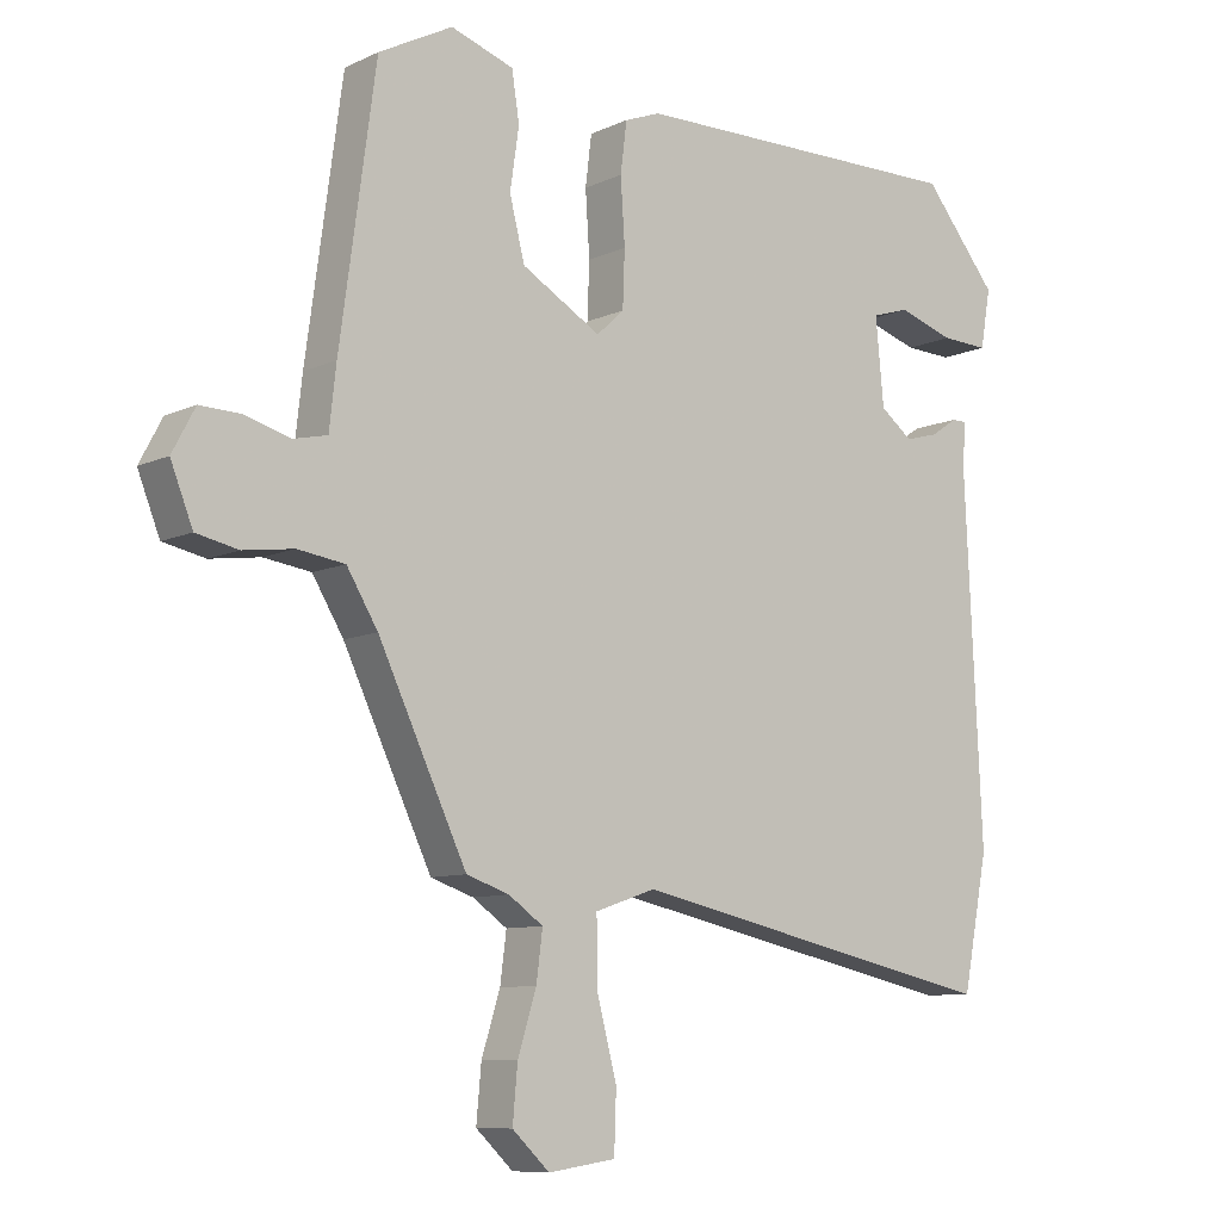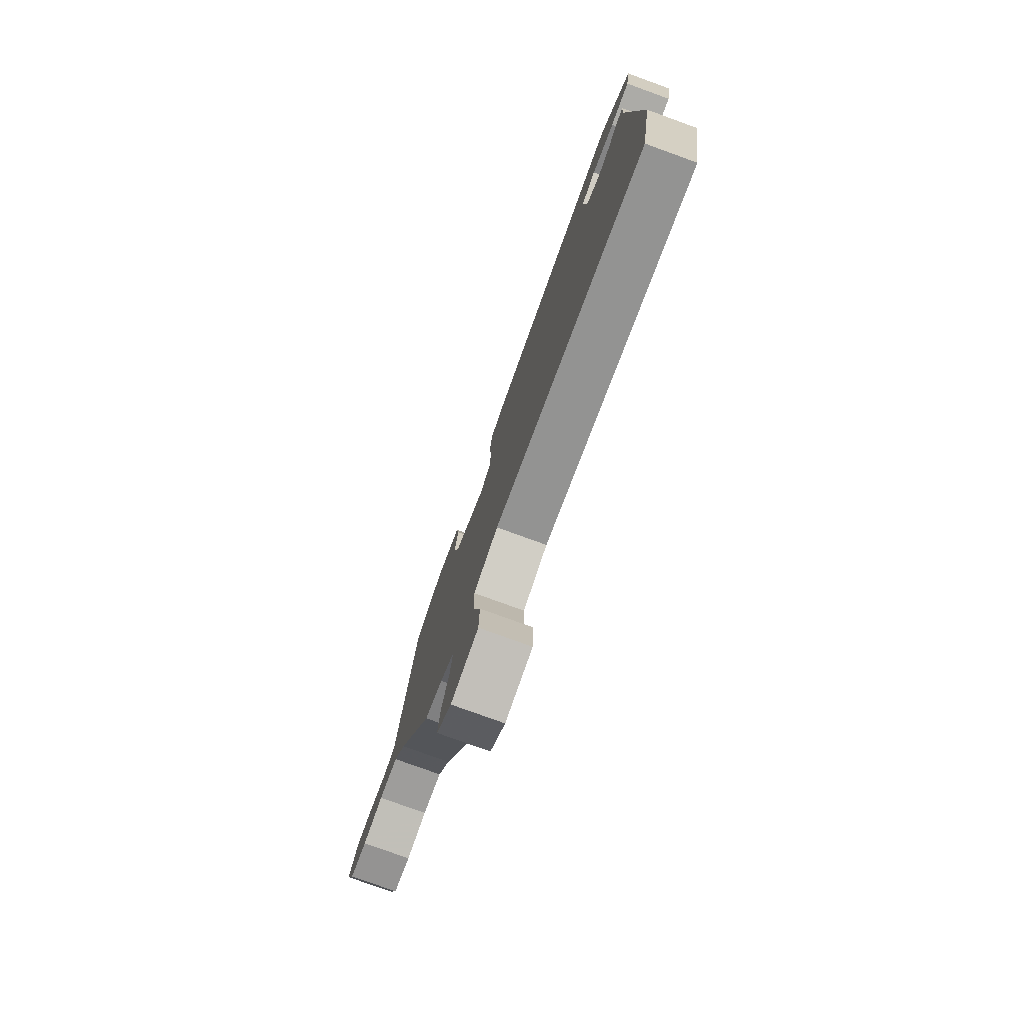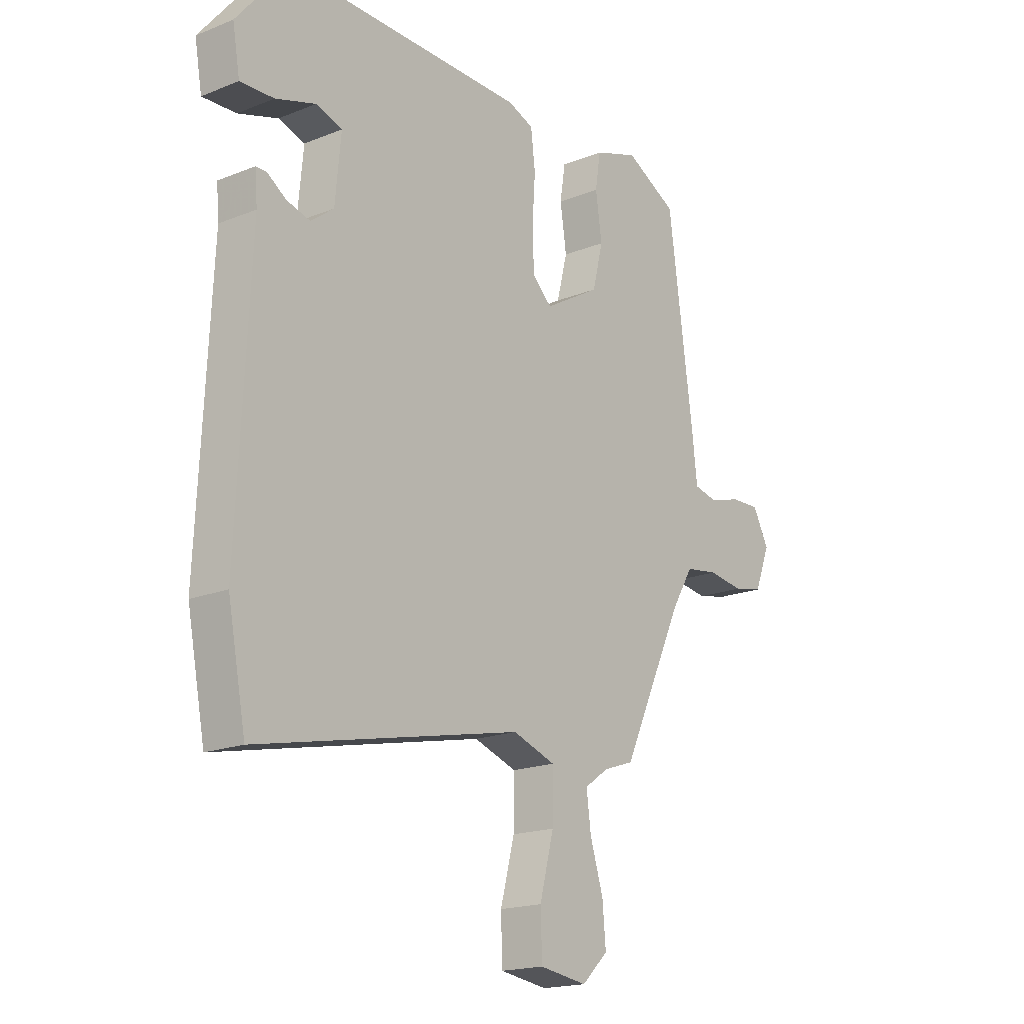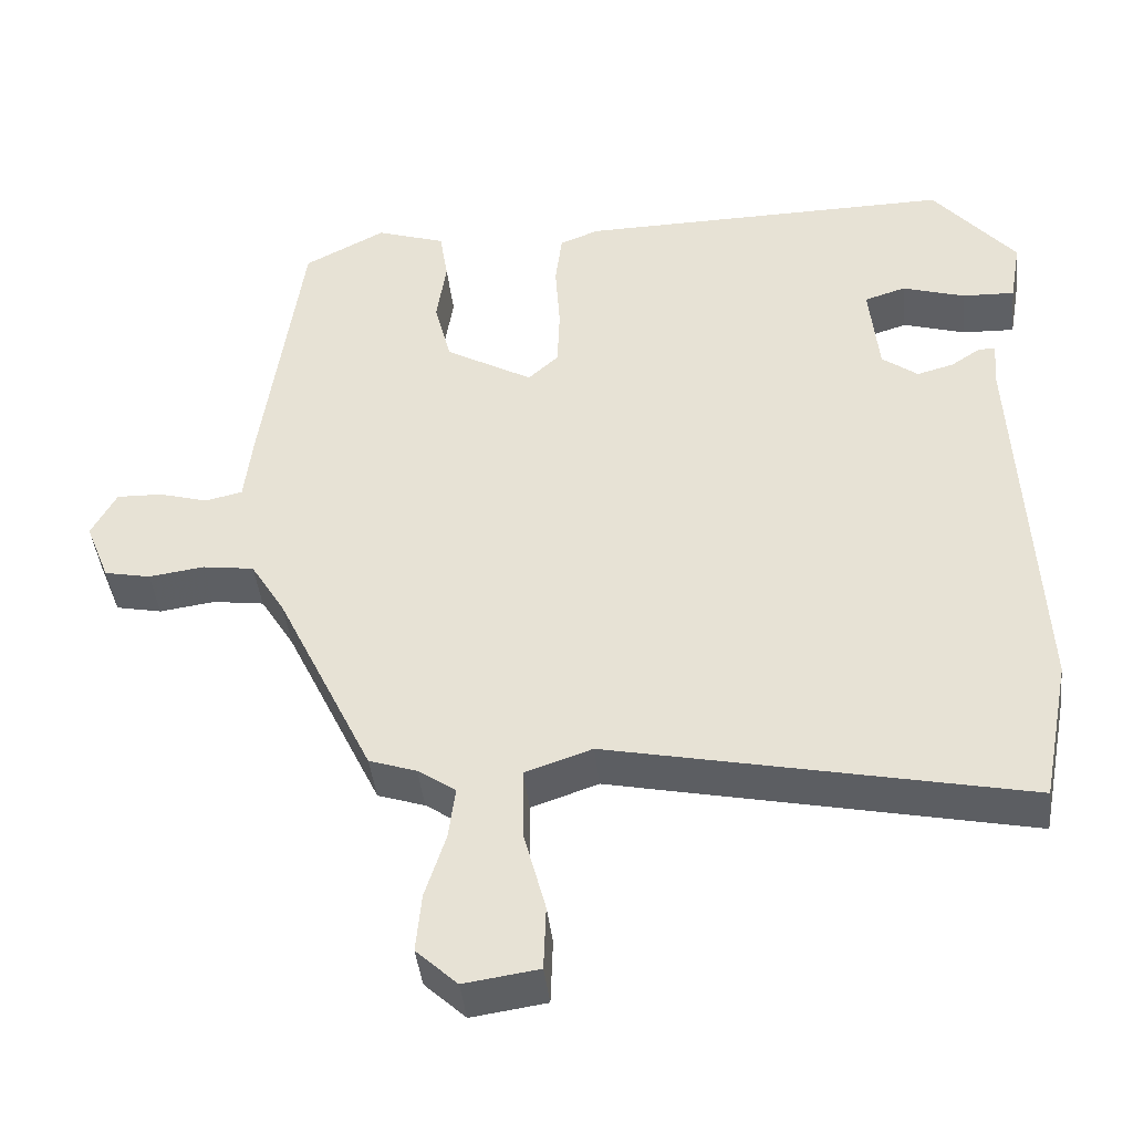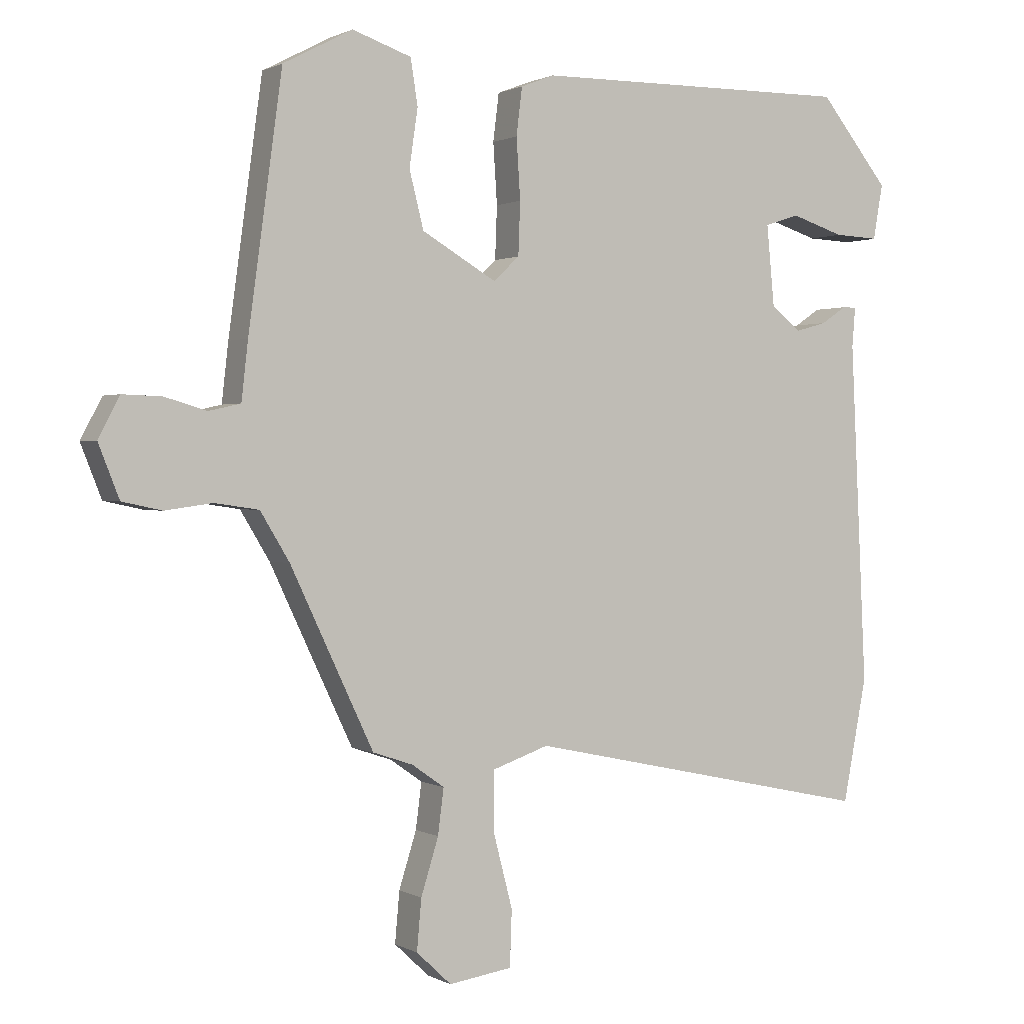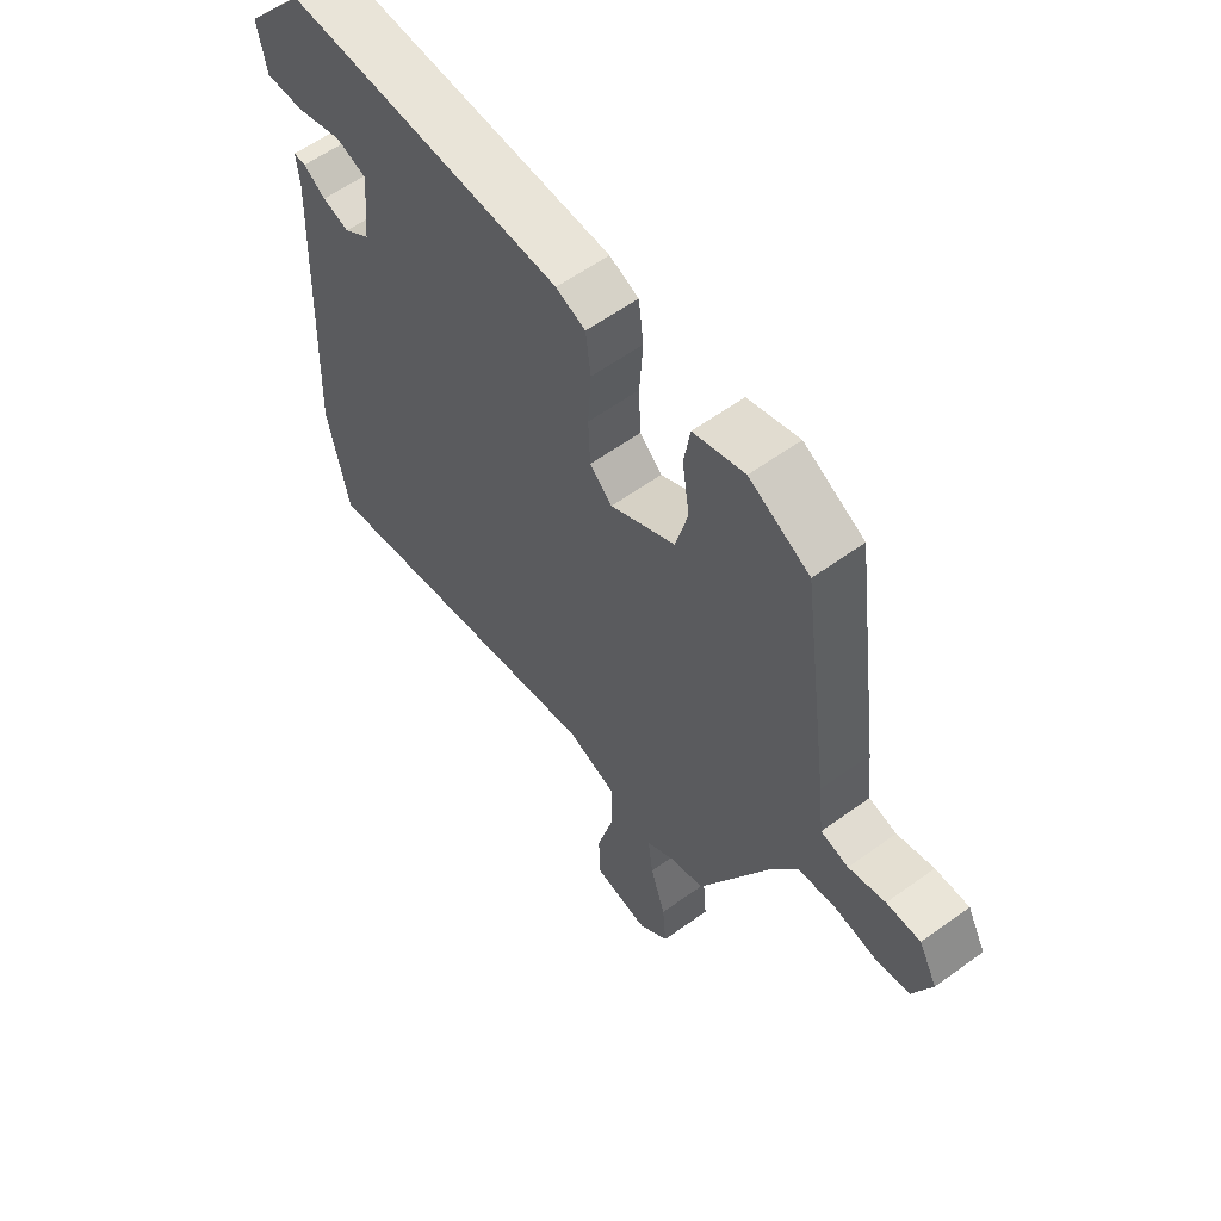
<metadata>
{"format":"obj","ext":"obj","renderer":"f3d","projection":"perspective","resolution":1024,"background":"white","views":[{"elev":-9.0,"azim":-39.4,"up":"+Z"},{"elev":-78.7,"azim":70.1,"up":"+Z"},{"elev":-18.3,"azim":127.7,"up":"+Z"},{"elev":-42.9,"azim":6.4,"up":"+Z"},{"elev":1.0,"azim":-29.2,"up":"+Z"},{"elev":59.6,"azim":-126.6,"up":"+Z"}]}
</metadata>
<code>
v -0.488 0.07 0.459
v -0.381 0.07 0.515
v -0.29 0.07 0.484
v -0.279 0.07 0.414
v -0.292 0.07 0.326
v -0.27 0.07 0.239
v -0.155 0.07 0.172
v -0.115 0.07 0.209
v -0.112 0.07 0.29
v -0.118 0.07 0.383
v -0.109 0.07 0.456
v -0.057 0.07 0.476
v 0.437 0.07 0.481
v 0.545 0.07 0.349
v 0.53 0.07 0.264
v 0.461 0.07 0.267
v 0.379 0.07 0.293
v 0.325 0.07 0.276
v 0.337 0.07 0.151
v 0.384 0.07 0.115
v 0.432 0.07 0.128
v 0.471 0.07 0.154
v 0.493 0.07 0.154
v 0.488 0.07 0.093
v 0.513 0.07 -0.433
v 0.476 0.07 -0.623
v -0.068 0.07 -0.506
v -0.156 0.07 -0.536
v -0.155 0.07 -0.63
v -0.126 0.07 -0.741
v -0.129 0.07 -0.827
v -0.227 0.07 -0.841
v -0.281 0.07 -0.79
v -0.274 0.07 -0.712
v -0.247 0.07 -0.626
v -0.238 0.07 -0.556
v -0.288 0.07 -0.521
v -0.35 0.07 -0.5
v -0.478 0.07 -0.23
v -0.523 0.07 -0.156
v -0.591 0.07 -0.146
v -0.664 0.07 -0.156
v -0.725 0.07 -0.143
v -0.757 0.07 -0.062
v -0.724 0.07 0
v -0.664 0.07 -0.002
v -0.599 0.07 -0.021
v -0.55 0.07 -0.01
v -0.54 0.07 0.079
v -0.488 0 0.459
v -0.381 0 0.515
v -0.29 0 0.484
v -0.279 0 0.414
v -0.292 0 0.326
v -0.27 0 0.239
v -0.155 0 0.172
v -0.115 0 0.209
v -0.112 0 0.29
v -0.118 0 0.383
v -0.109 0 0.456
v -0.057 0 0.476
v 0.437 0 0.481
v 0.545 0 0.349
v 0.53 0 0.264
v 0.461 0 0.267
v 0.379 0 0.293
v 0.325 0 0.276
v 0.337 0 0.151
v 0.384 0 0.115
v 0.432 0 0.128
v 0.471 0 0.154
v 0.493 0 0.154
v 0.488 0 0.093
v 0.513 0 -0.433
v 0.476 0 -0.623
v -0.068 0 -0.506
v -0.156 0 -0.536
v -0.155 0 -0.63
v -0.126 0 -0.741
v -0.129 0 -0.827
v -0.227 0 -0.841
v -0.281 0 -0.79
v -0.274 0 -0.712
v -0.247 0 -0.626
v -0.238 0 -0.556
v -0.288 0 -0.521
v -0.35 0 -0.5
v -0.478 0 -0.23
v -0.523 0 -0.156
v -0.591 0 -0.146
v -0.664 0 -0.156
v -0.725 0 -0.143
v -0.757 0 -0.062
v -0.724 0 0
v -0.664 0 -0.002
v -0.599 0 -0.021
v -0.55 0 -0.01
v -0.54 0 0.079
f 48 49 1 2
f 44 45 46 47
f 44 47 48
f 41 42 43 44
f 40 41 44 48
f 39 40 48 2
f 37 38 39 2
f 32 33 34 35
f 32 35 36
f 29 30 31 32
f 28 29 32 36
f 27 28 36 37
f 24 25 26 27
f 21 22 23 24
f 20 21 24 27
f 19 20 27 37
f 14 15 16 17
f 14 17 18
f 13 14 18
f 12 13 18
f 9 10 11 12
f 8 9 12 18
f 7 8 18 19
f 2 3 4 5
f 2 5 6
f 37 2 6
f 7 19 37
f 6 7 37
f 51 50 98 97
f 96 95 94 93
f 97 96 93
f 93 92 91 90
f 97 93 90 89
f 51 97 89 88
f 51 88 87 86
f 84 83 82 81
f 85 84 81
f 81 80 79 78
f 85 81 78 77
f 86 85 77 76
f 76 75 74 73
f 73 72 71 70
f 76 73 70 69
f 86 76 69 68
f 66 65 64 63
f 67 66 63
f 67 63 62
f 67 62 61
f 61 60 59 58
f 67 61 58 57
f 68 67 57 56
f 54 53 52 51
f 55 54 51
f 55 51 86
f 86 68 56
f 86 56 55
f 1 50 51 2
f 2 51 52 3
f 3 52 53 4
f 4 53 54 5
f 5 54 55 6
f 6 55 56 7
f 7 56 57 8
f 8 57 58 9
f 9 58 59 10
f 10 59 60 11
f 11 60 61 12
f 12 61 62 13
f 13 62 63 14
f 14 63 64 15
f 15 64 65 16
f 16 65 66 17
f 17 66 67 18
f 18 67 68 19
f 19 68 69 20
f 20 69 70 21
f 21 70 71 22
f 22 71 72 23
f 23 72 73 24
f 24 73 74 25
f 25 74 75 26
f 26 75 76 27
f 27 76 77 28
f 28 77 78 29
f 29 78 79 30
f 30 79 80 31
f 31 80 81 32
f 32 81 82 33
f 33 82 83 34
f 34 83 84 35
f 35 84 85 36
f 36 85 86 37
f 37 86 87 38
f 38 87 88 39
f 39 88 89 40
f 40 89 90 41
f 41 90 91 42
f 42 91 92 43
f 43 92 93 44
f 44 93 94 45
f 45 94 95 46
f 46 95 96 47
f 47 96 97 48
f 48 97 98 49
f 49 98 50 1

</code>
